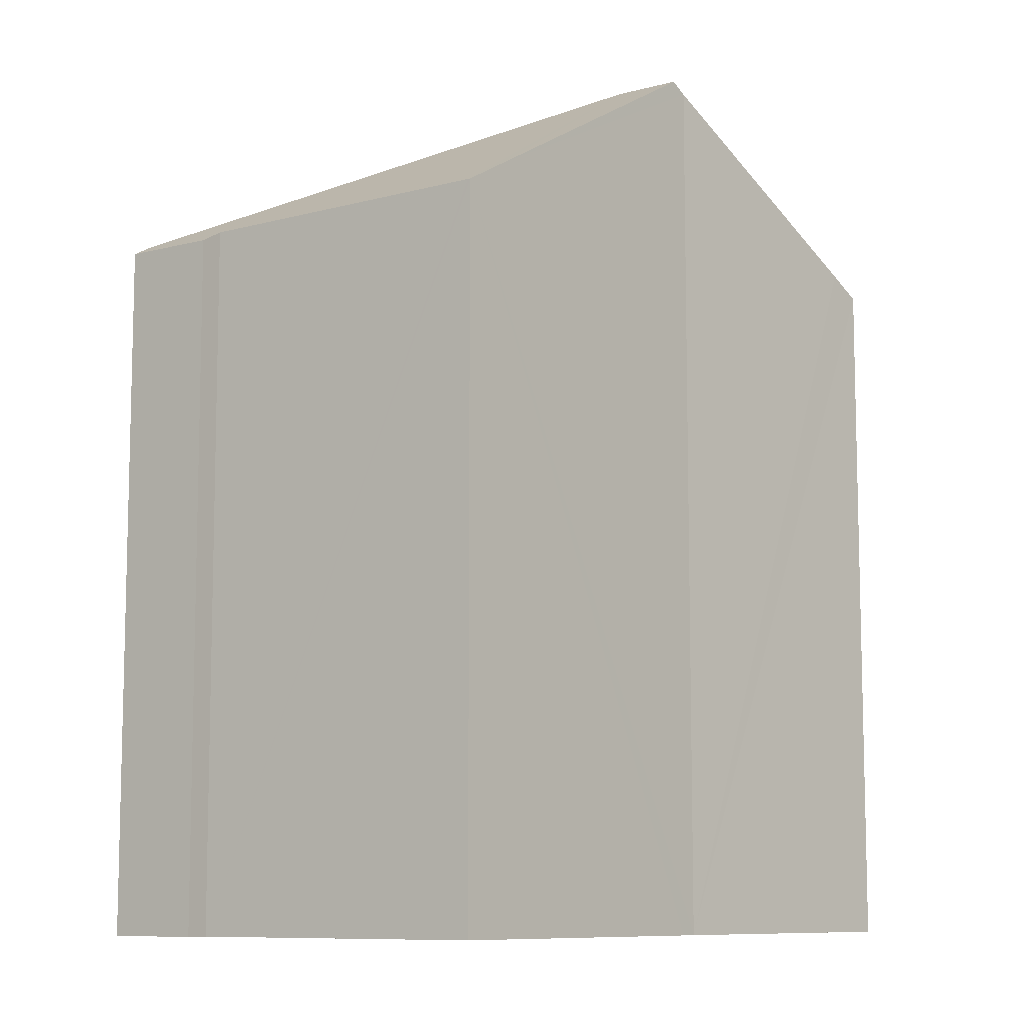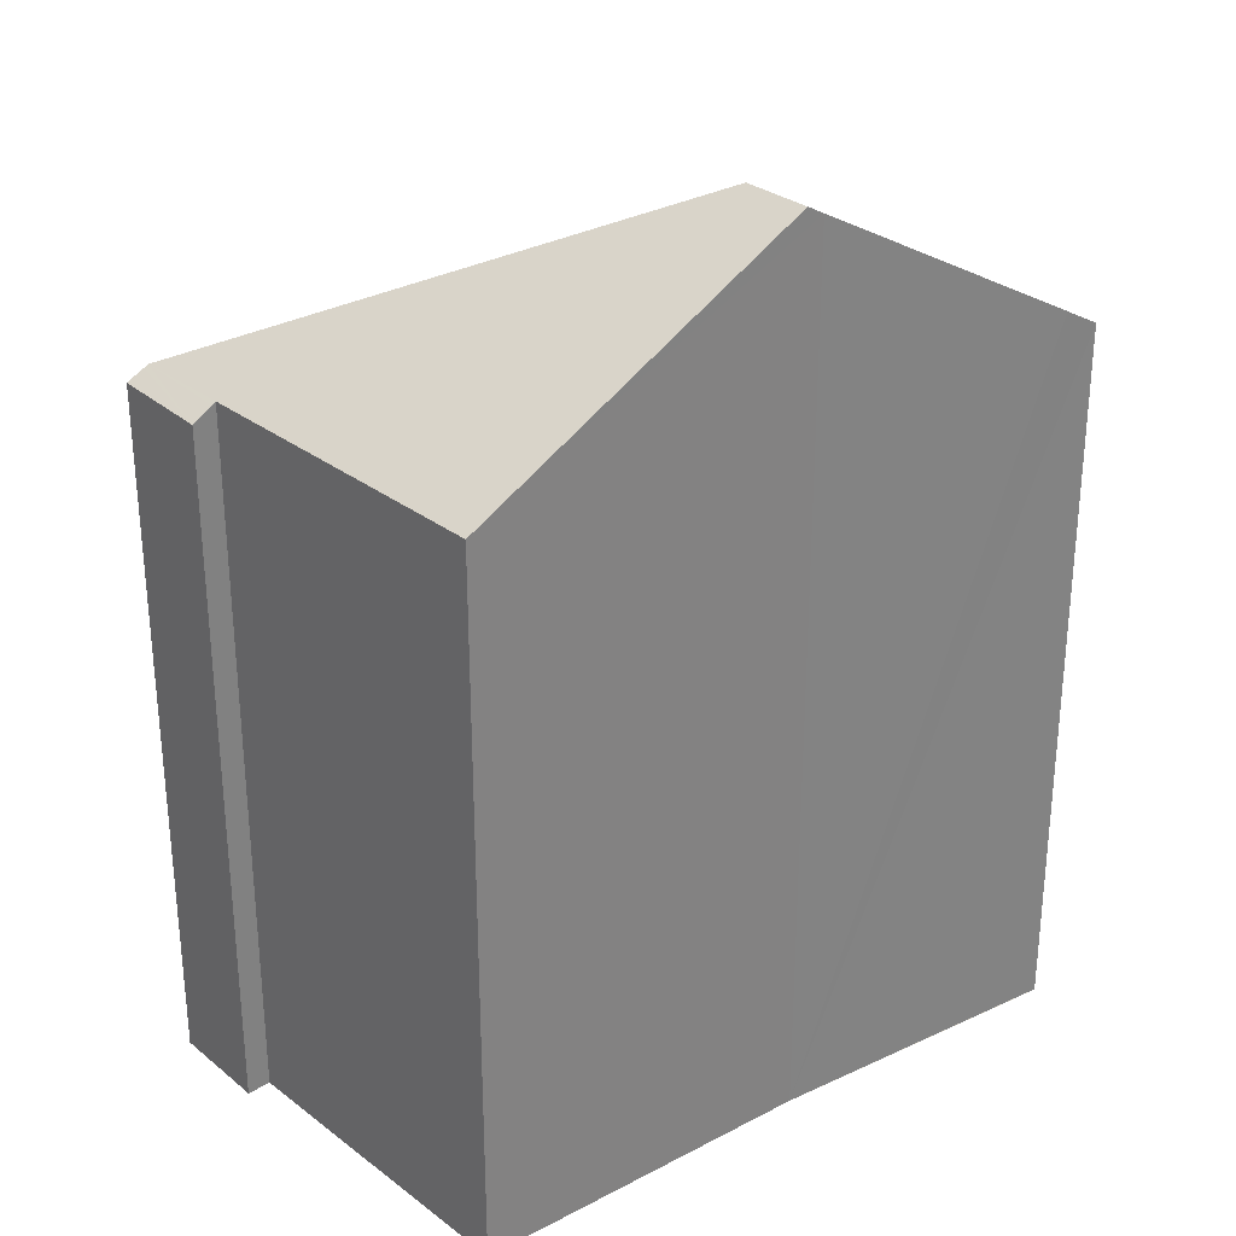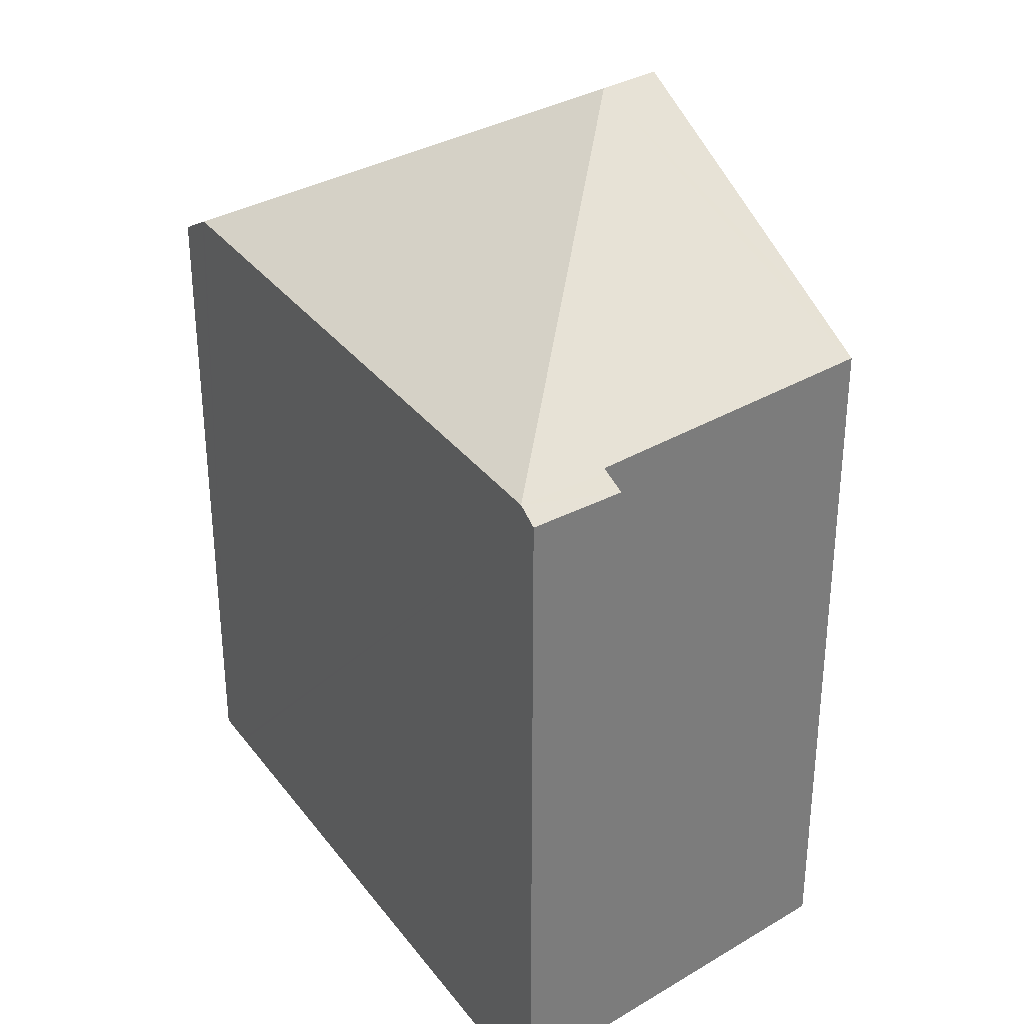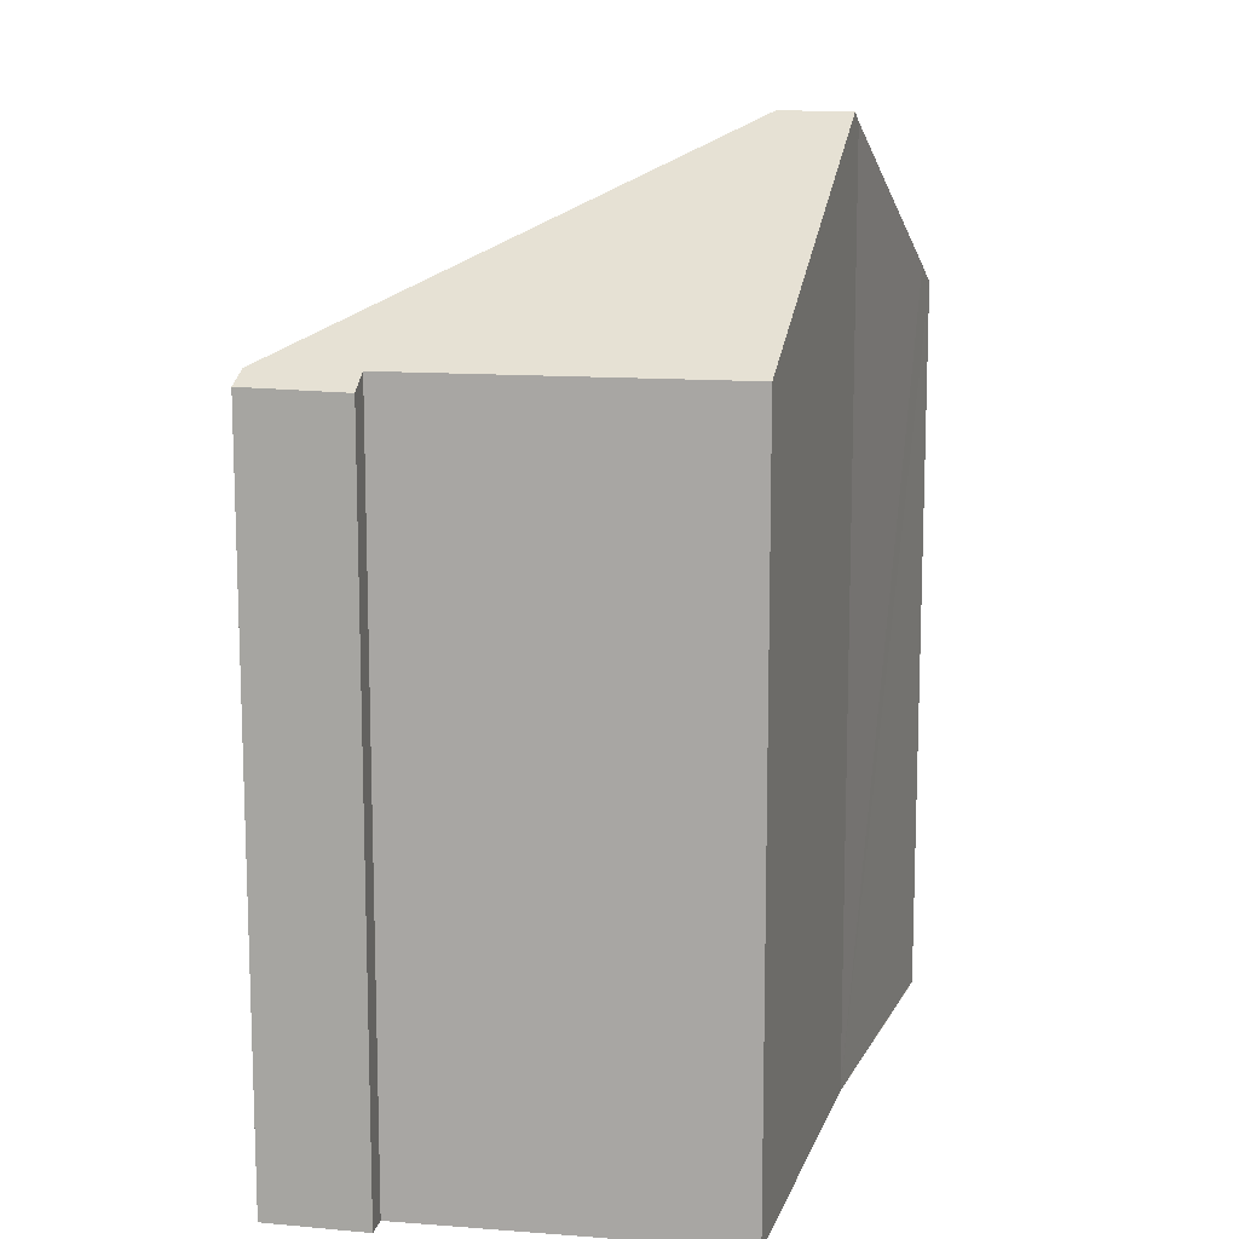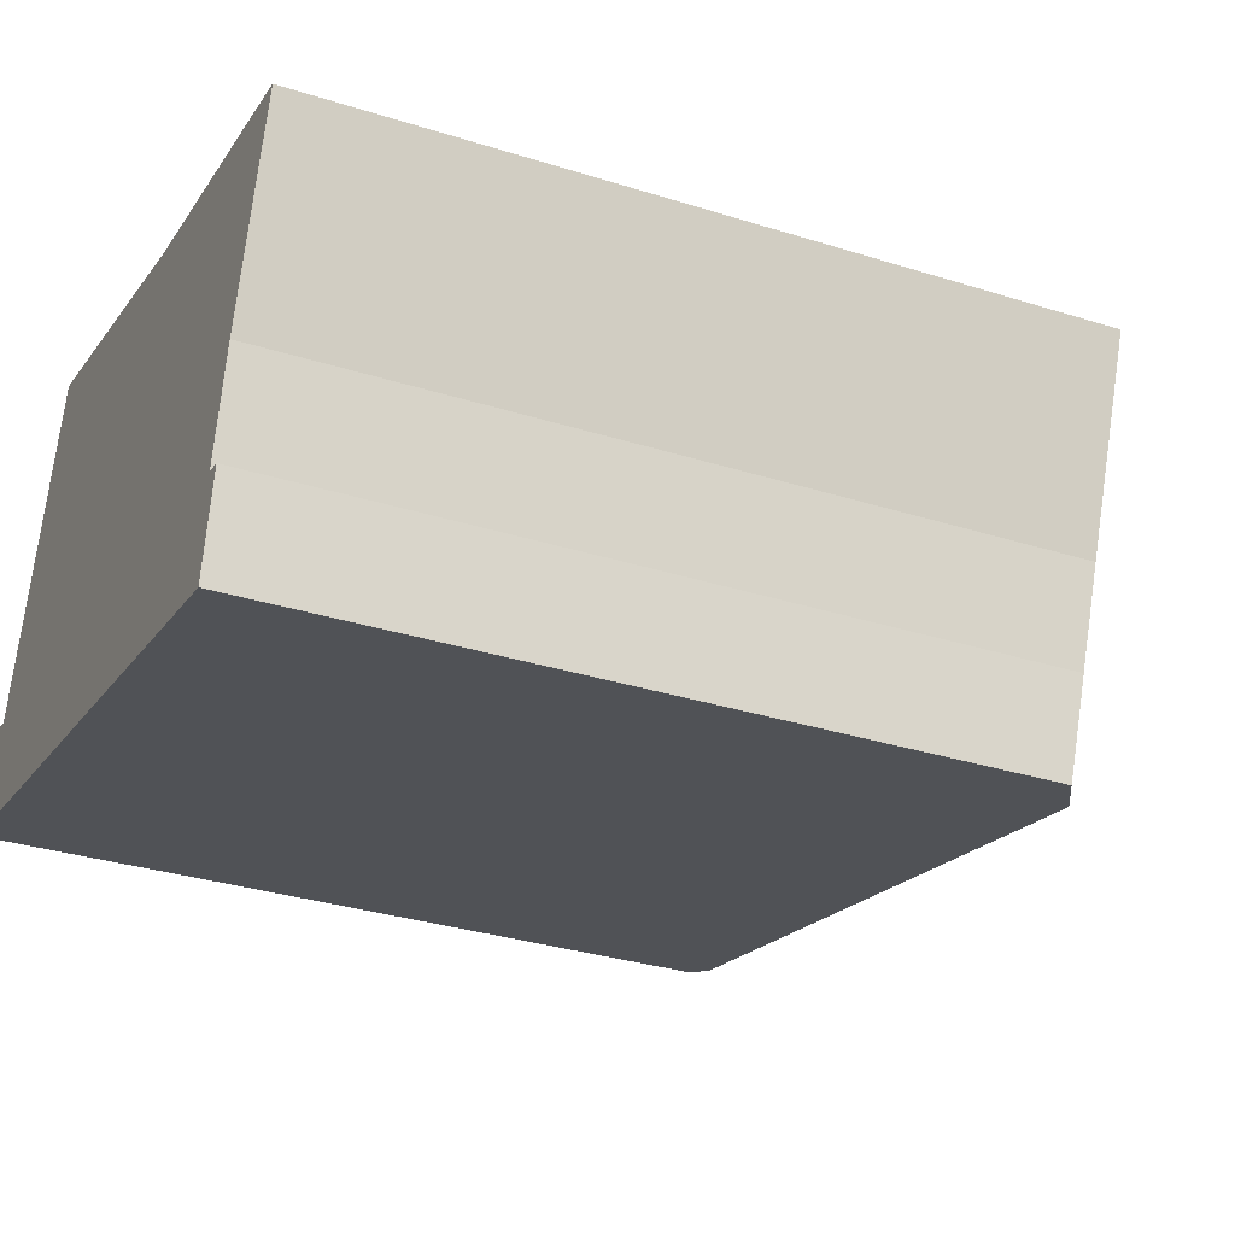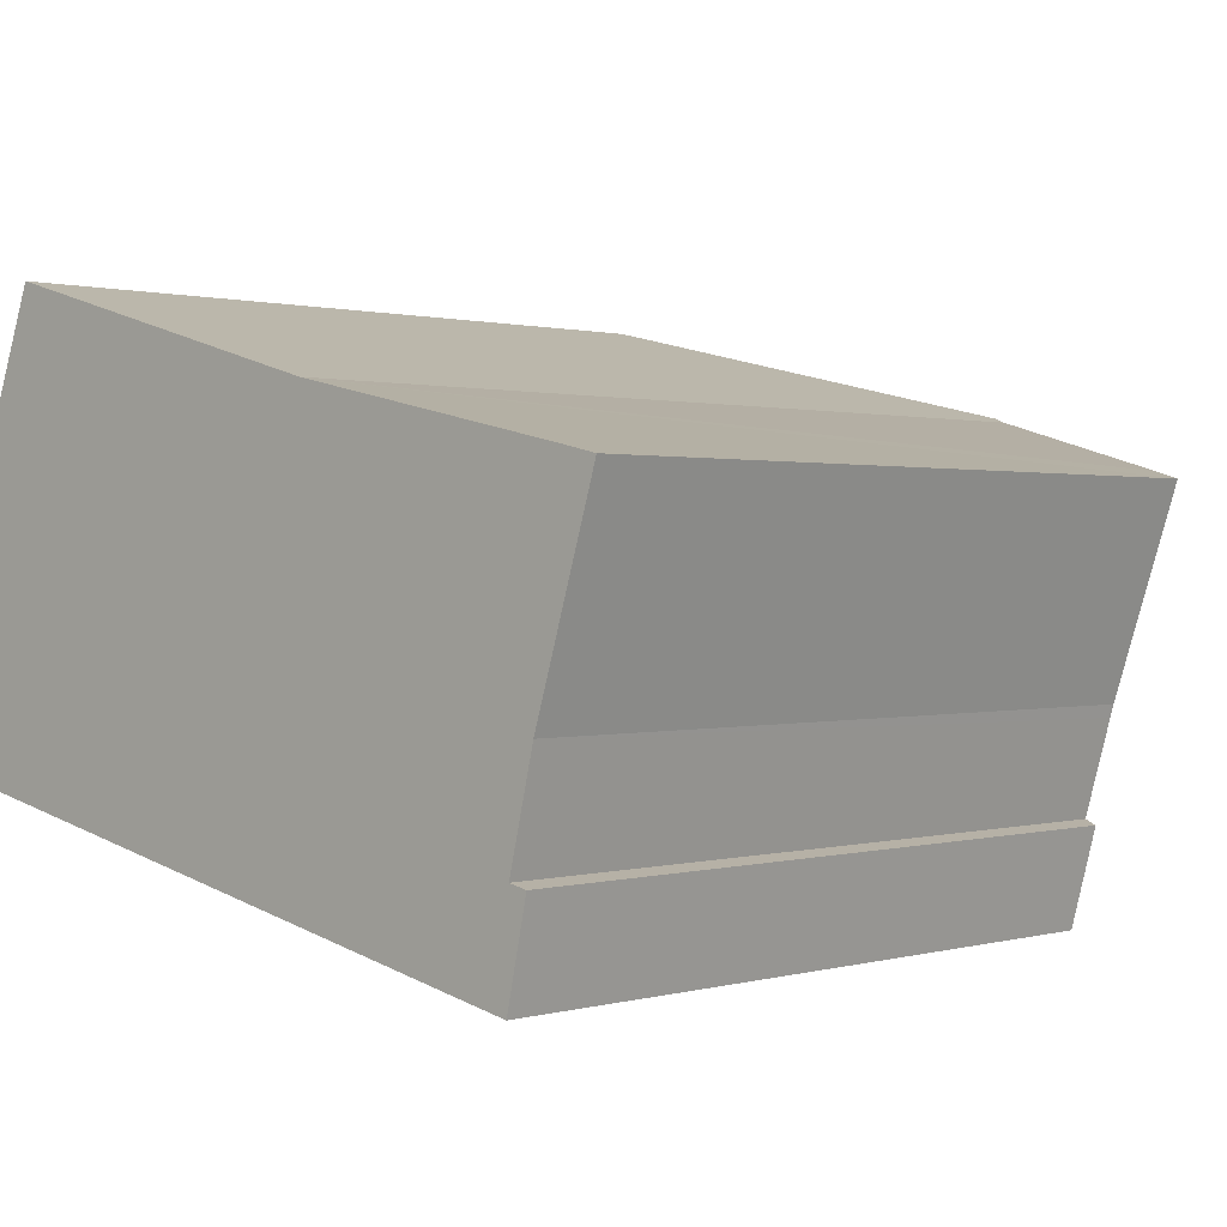
<metadata>
{"format":"obj","ext":"obj","renderer":"f3d","projection":"perspective","resolution":1024,"background":"white","views":[{"elev":-9.2,"azim":-34.1,"up":"+Y"},{"elev":30.2,"azim":-21.9,"up":"+Y"},{"elev":33.0,"azim":-108.8,"up":"+Y"},{"elev":13.2,"azim":-59.5,"up":"+Y"},{"elev":-32.2,"azim":66.2,"up":"+Z"},{"elev":0.8,"azim":42.6,"up":"+Z"}]}
</metadata>
<code>
v  16.5 17.51 -3.598
v  17.71 17 -2.907
v  17.52 16.92 -3.821
v  18 17.11 -1.592
v  16.4 17.56 -3.577
v  17.58 17.35 -1.496
v  11.3 22.12 5.774
v  18.09 17.51 0.656
v  18.16 17.53 0.945
v  19.6 17.7 5.663
v  18.75 18.18 5.853
v  12.3 21.88 7.236
v  11.89 22.12 7.35
v  0.507 17.56 -0.111
v  5.248 18.23 9.189
v  4.101 17.56 9.506
v  4.078 17.56 9.444
v  1.344 17.56 2.13
v  1.25 17.51 2.163
v  0.784 17.23 2.329
v  0.408 17.51 -0.089
v  0 17.27 1.058e-15
v  0 0 0
v  0.784 -1.426e-16 2.329
v  1.344 -1.304e-16 2.13
v  4.101 -5.821e-16 9.506
v  4.078 -5.783e-16 9.444
v  1.25 -1.324e-16 2.163
v  12.3 -4.431e-16 7.236
v  11.89 -4.501e-16 7.35
v  5.248 -5.627e-16 9.189
v  19.6 -3.468e-16 5.663
v  18.75 -3.584e-16 5.853
v  17.58 9.16e-17 -1.496
v  18 9.748e-17 -1.592
v  18.16 -5.786e-17 0.945
v  18.09 -4.017e-17 0.656
v  17.52 2.34e-16 -3.821
v  17.71 1.78e-16 -2.907
v  16.5 2.203e-16 -3.598
v  16.4 2.19e-16 -3.577
v  0.408 5.45e-18 -0.089
v  0.507 6.797e-18 -0.111
g defaultobject
f 1 2 3
f 2 1 4
f 4 1 5
f 4 5 6
f 6 5 7
f 6 7 8
f 8 7 9
f 9 7 10
f 10 7 11
f 11 7 12
f 12 7 13
f 7 5 14
f 7 15 13
f 15 7 16
f 16 7 17
f 17 7 18
f 18 7 14
f 18 14 19
f 19 14 20
f 20 14 21
f 20 21 22
f 23 20 22
f 20 23 24
f 25 17 18
f 17 25 16
f 16 25 26
f 26 25 27
f 19 25 18
f 25 19 20
f 25 20 24
f 25 24 28
f 15 12 13
f 12 15 29
f 29 15 16
f 29 16 30
f 30 16 26
f 30 26 31
f 29 11 12
f 11 29 10
f 10 29 32
f 32 29 33
f 34 4 6
f 4 34 35
f 32 9 10
f 9 32 36
f 36 8 9
f 8 36 6
f 6 36 34
f 34 36 37
f 35 2 4
f 2 35 3
f 3 35 38
f 38 35 39
f 38 1 3
f 1 38 5
f 5 38 14
f 14 38 40
f 14 40 21
f 21 40 22
f 22 40 41
f 22 41 23
f 23 41 42
f 42 41 43
f 31 25 30
f 25 31 27
f 27 31 26
f 39 40 38
f 40 39 41
f 41 39 35
f 41 35 43
f 43 35 34
f 43 34 37
f 43 37 36
f 43 36 32
f 43 32 33
f 43 33 29
f 43 29 42
f 42 29 23
f 23 29 25
f 23 25 28
f 23 28 24
f 25 29 30

</code>
